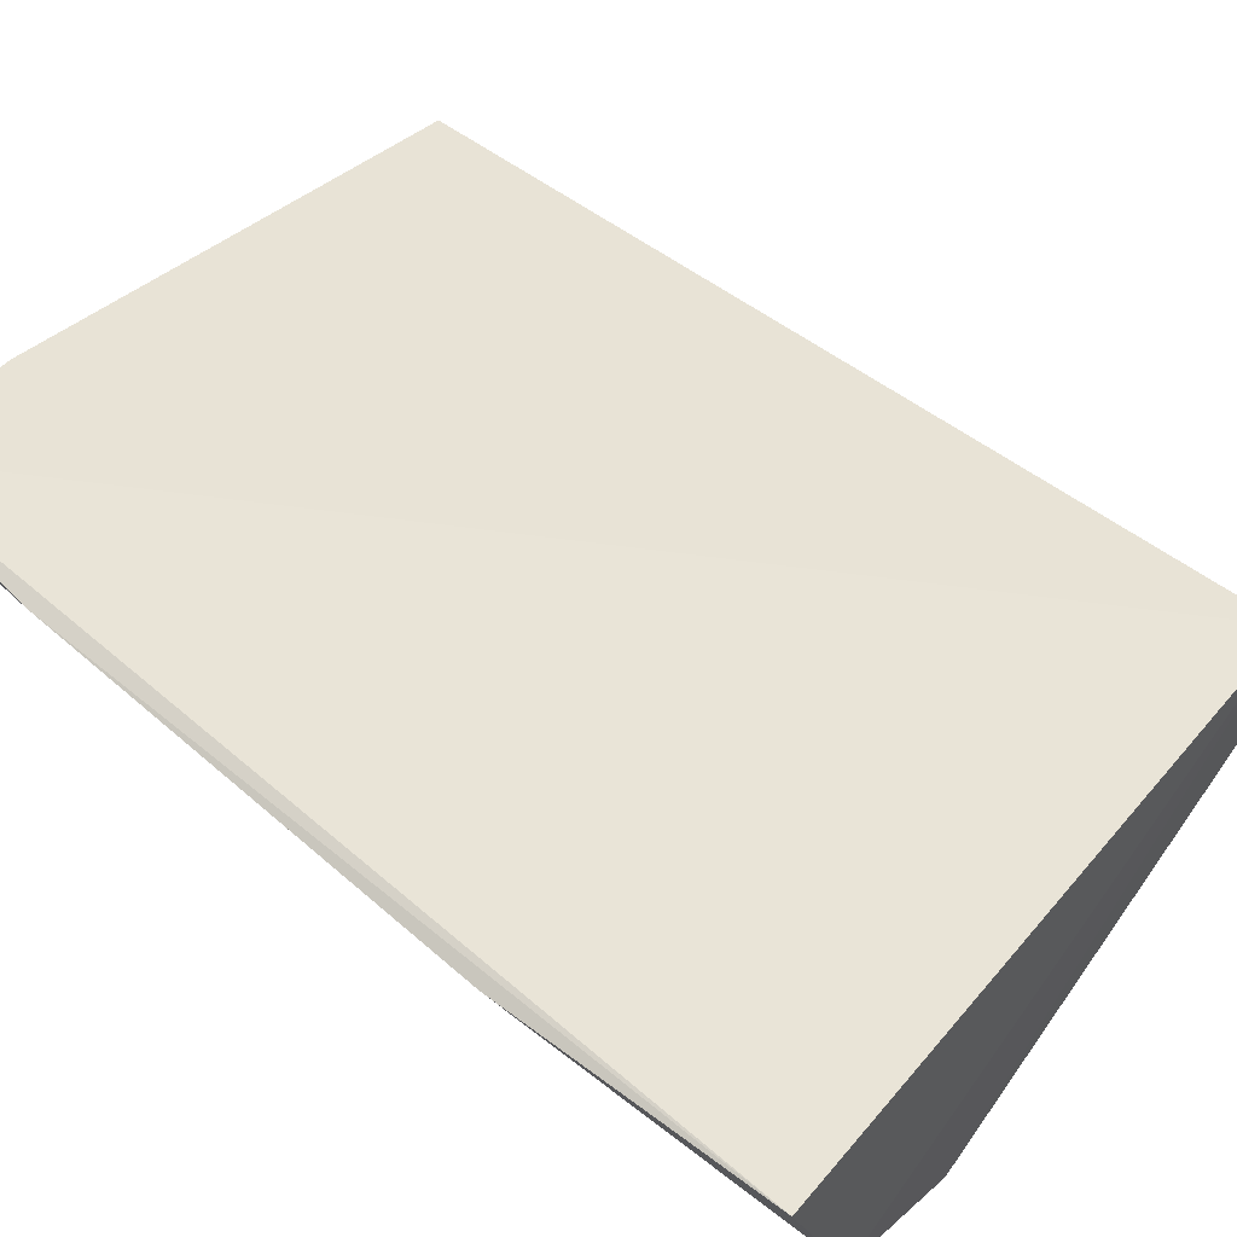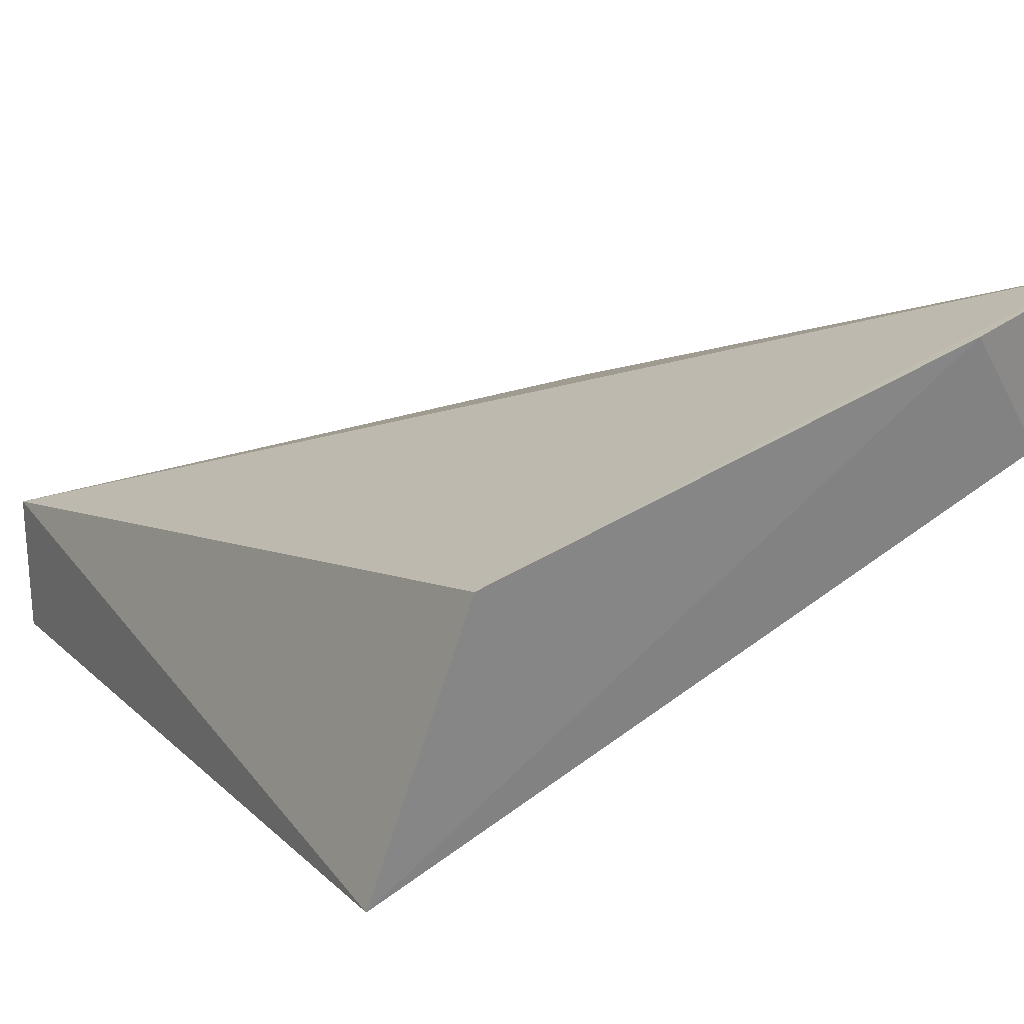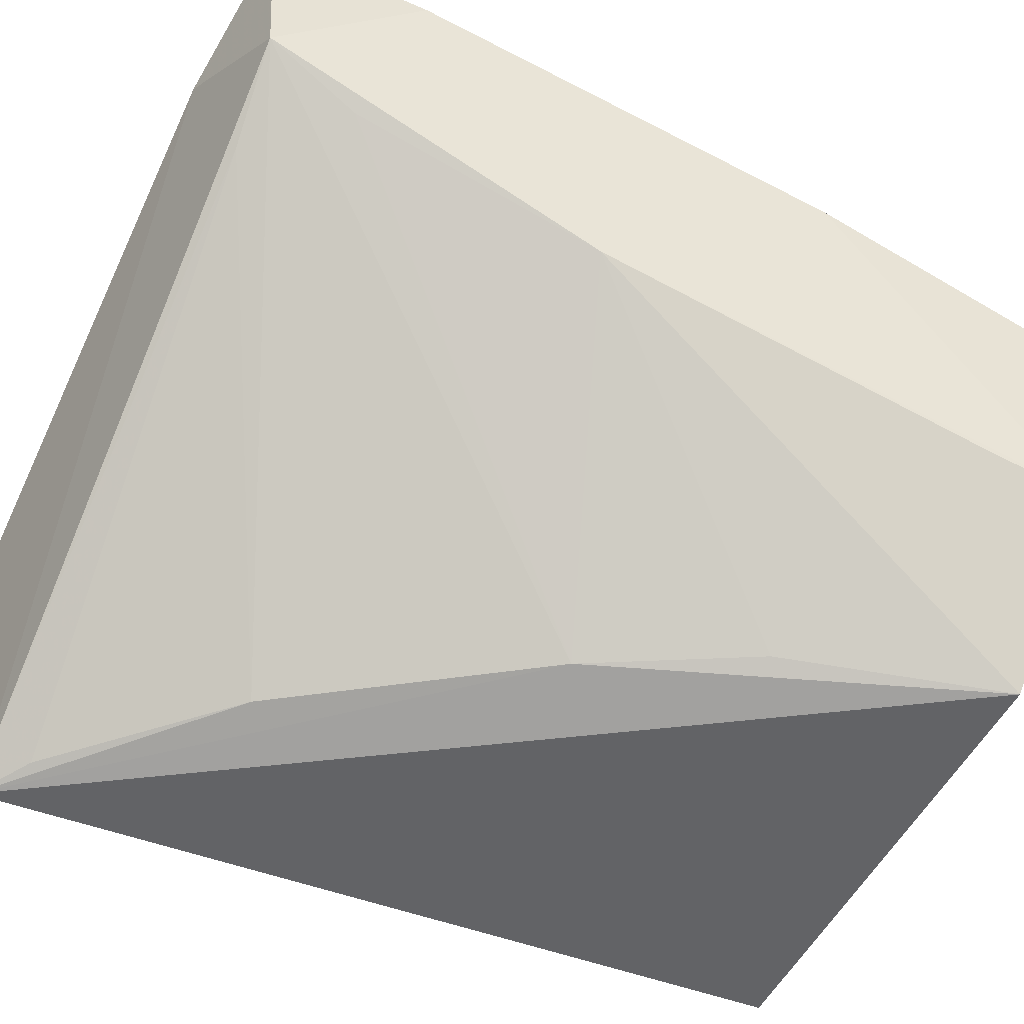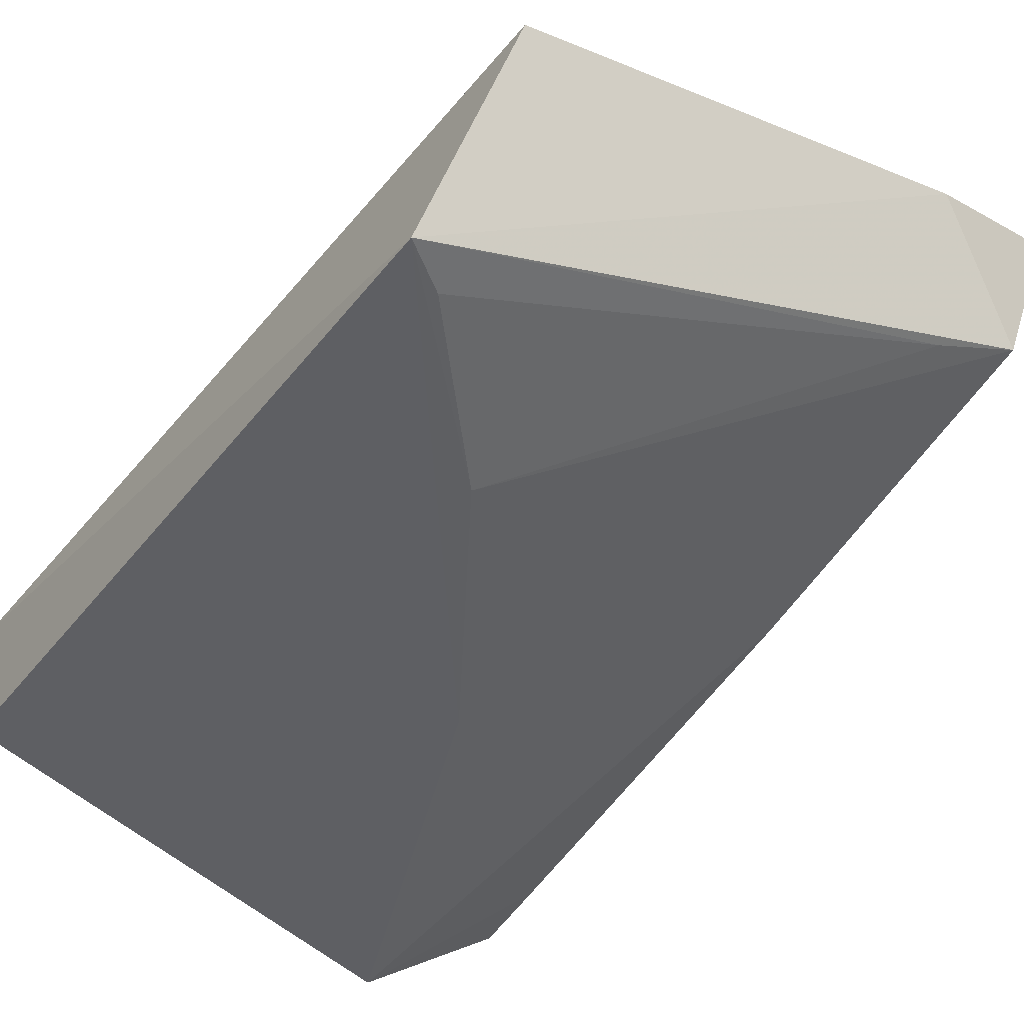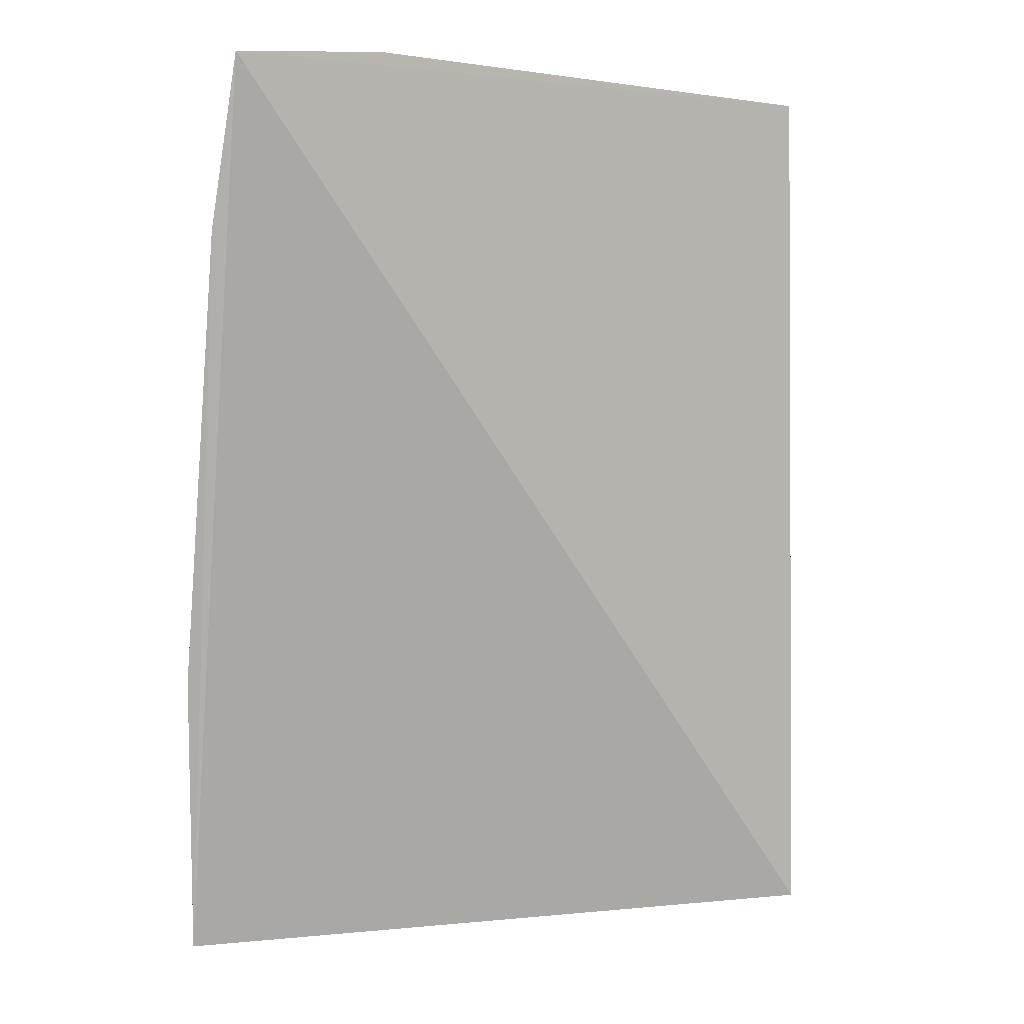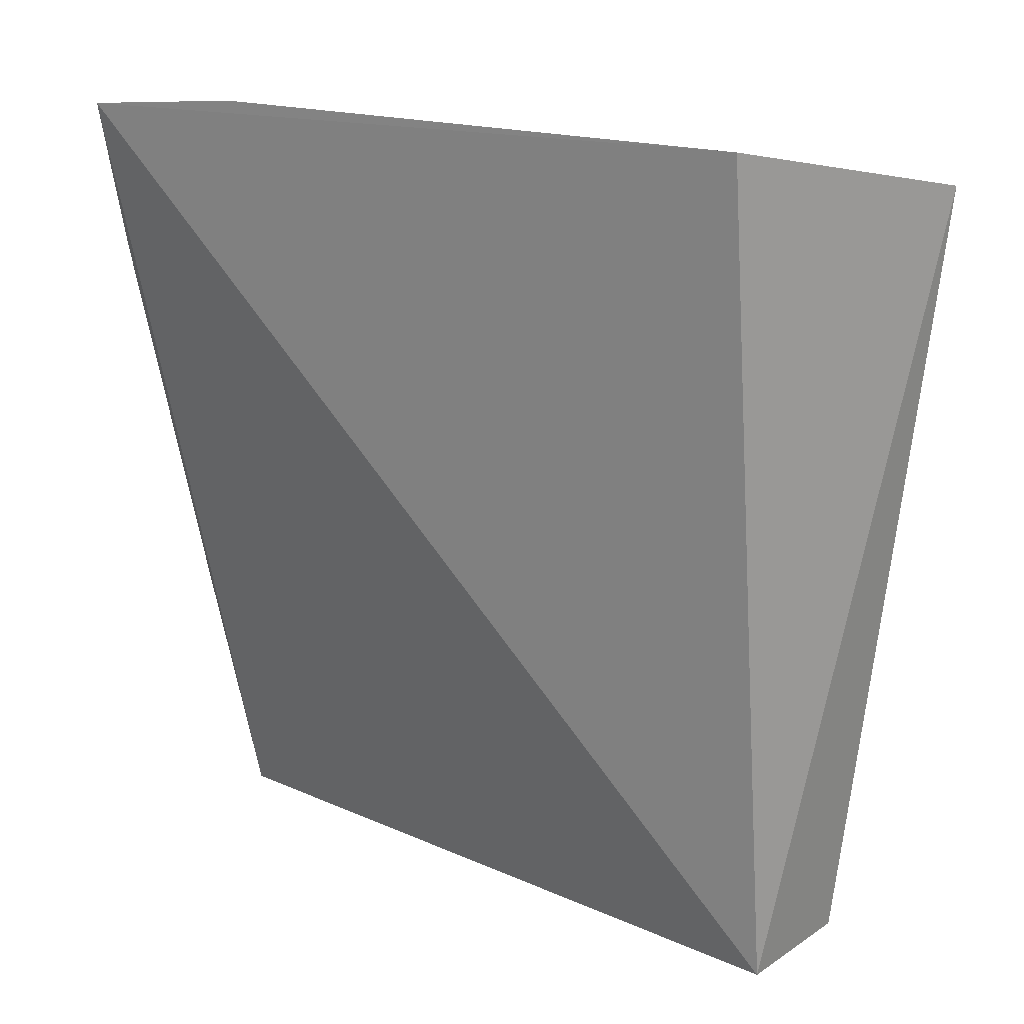
<metadata>
{"format":"obj","ext":"obj","renderer":"f3d","projection":"perspective","resolution":1024,"background":"white","views":[{"elev":56.5,"azim":-52.4,"up":"+Z"},{"elev":9.6,"azim":148.0,"up":"+Z"},{"elev":-64.0,"azim":-115.1,"up":"+Z"},{"elev":-45.5,"azim":143.8,"up":"+Z"},{"elev":0.6,"azim":-19.1,"up":"+Y"},{"elev":22.0,"azim":44.5,"up":"+Y"}]}
</metadata>
<code>
v -0.07962 0.05588 0.02035
v -0.05212 0.02186 0.009682
v -0.05323 0.05668 0.01166
v -0.05082 0.05405 0.001182
v -0.07112 0.02148 0.0006119
v -0.07355 0.05657 0.01836
v -0.07983 0.02205 0.01331
v -0.07802 0.05474 0.01392
v -0.05241 0.02188 0.004431
v -0.07733 0.02137 0.005533
v -0.06509 0.03643 0.001273
v -0.08041 0.03257 0.01519
v -0.07716 0.04085 0.009192
v -0.05867 0.04622 0.001422
v -0.0802 0.04951 0.01884
v -0.07721 0.02455 0.005965
v -0.06839 0.03006 0.001315
v -0.0772 0.05086 0.01227
v -0.05285 0.05257 0.001397
v -0.0742 0.05433 0.01196
f 1 2 3
f 3 2 4
f 6 1 3
f 6 3 4
f 7 2 1
f 8 6 4
f 8 1 6
f 9 5 4
f 9 4 2
f 9 2 5
f 10 5 2
f 10 2 7
f 11 4 5
f 12 10 7
f 12 8 10
f 13 10 8
f 14 11 8
f 14 4 11
f 15 12 7
f 15 7 1
f 15 1 8
f 15 8 12
f 16 13 5
f 16 5 10
f 16 10 13
f 17 13 11
f 17 11 5
f 17 5 13
f 18 13 8
f 18 8 11
f 18 11 13
f 19 4 14
f 20 19 14
f 20 14 8
f 20 8 4
f 20 4 19

</code>
